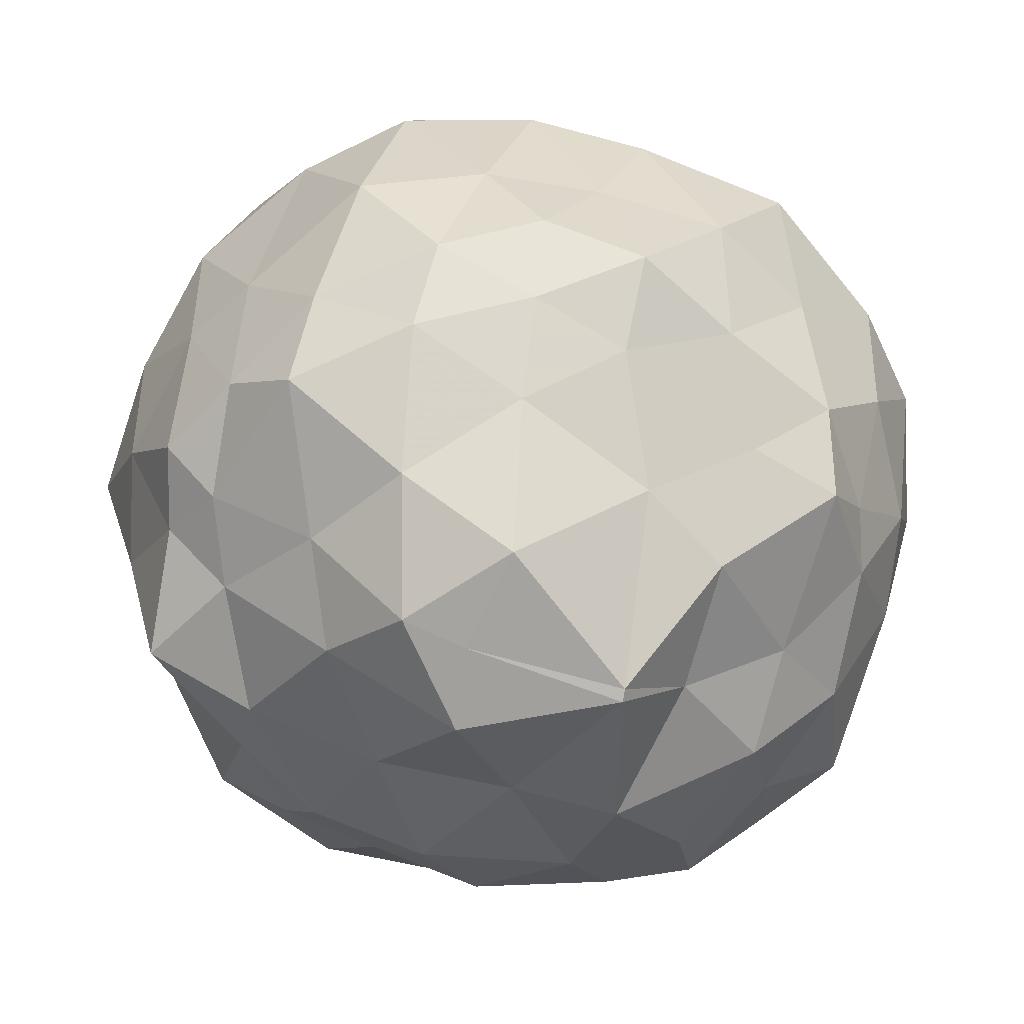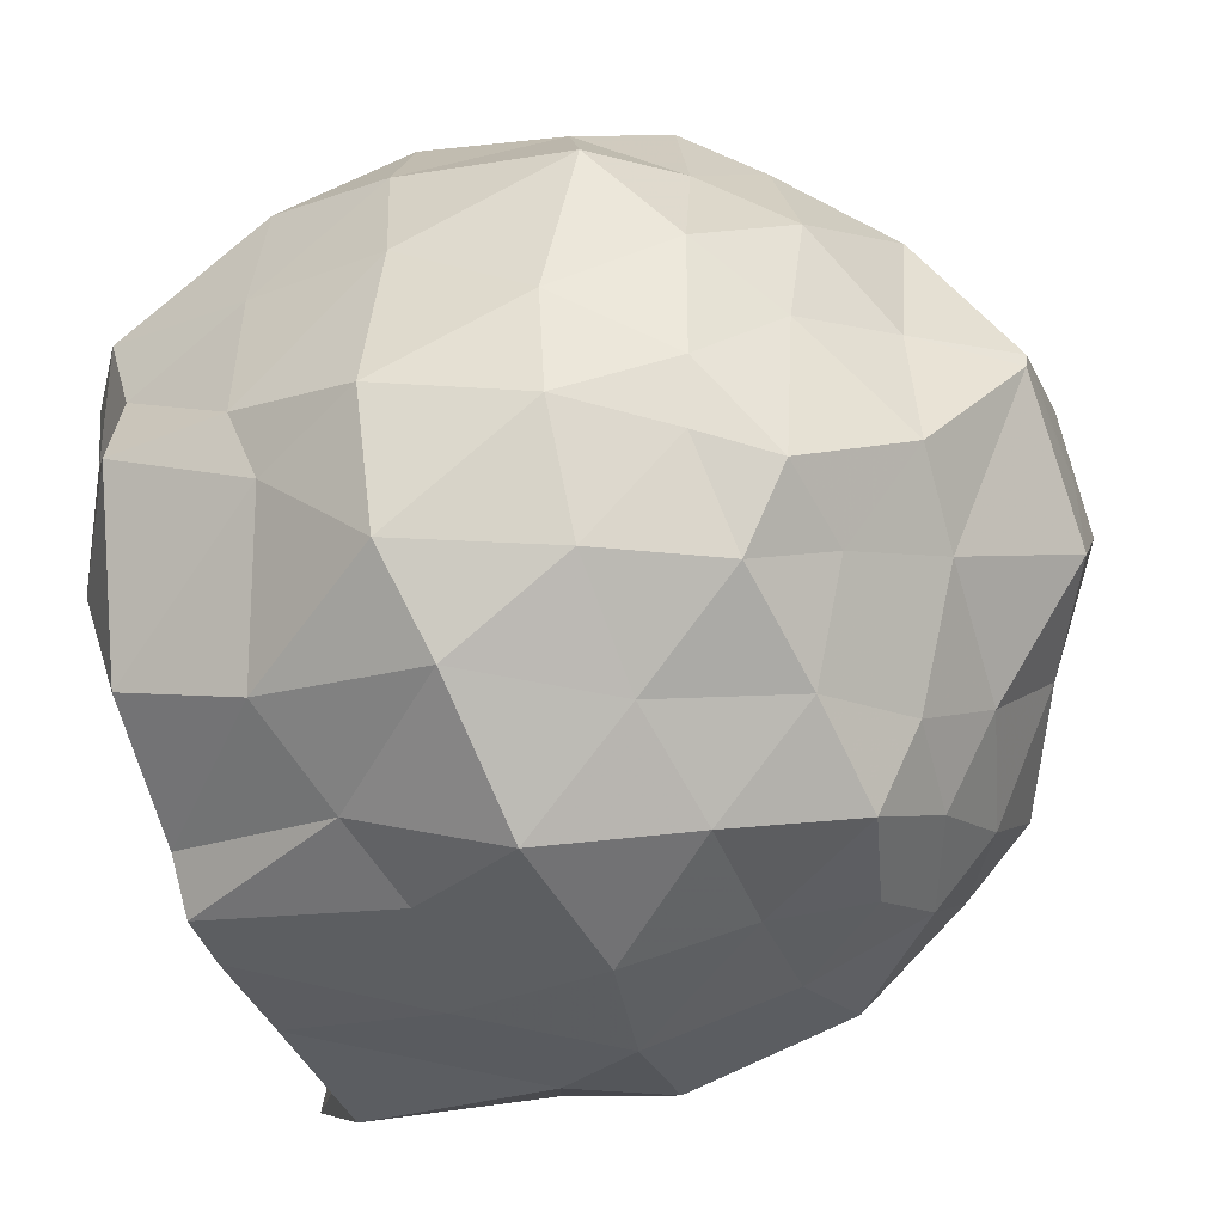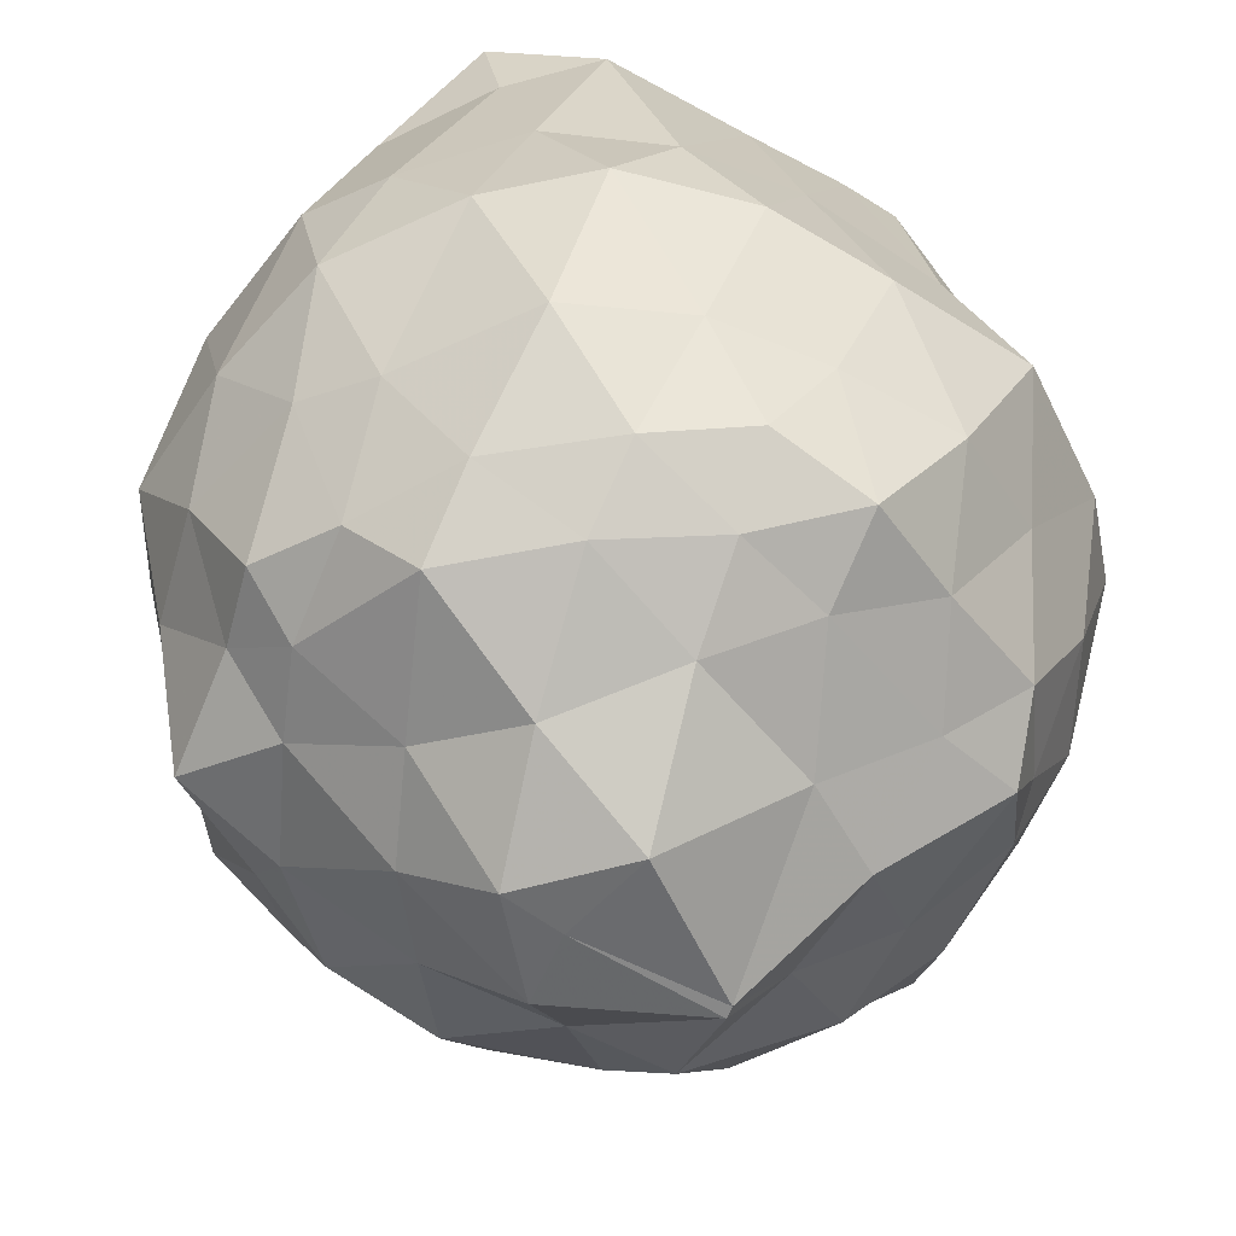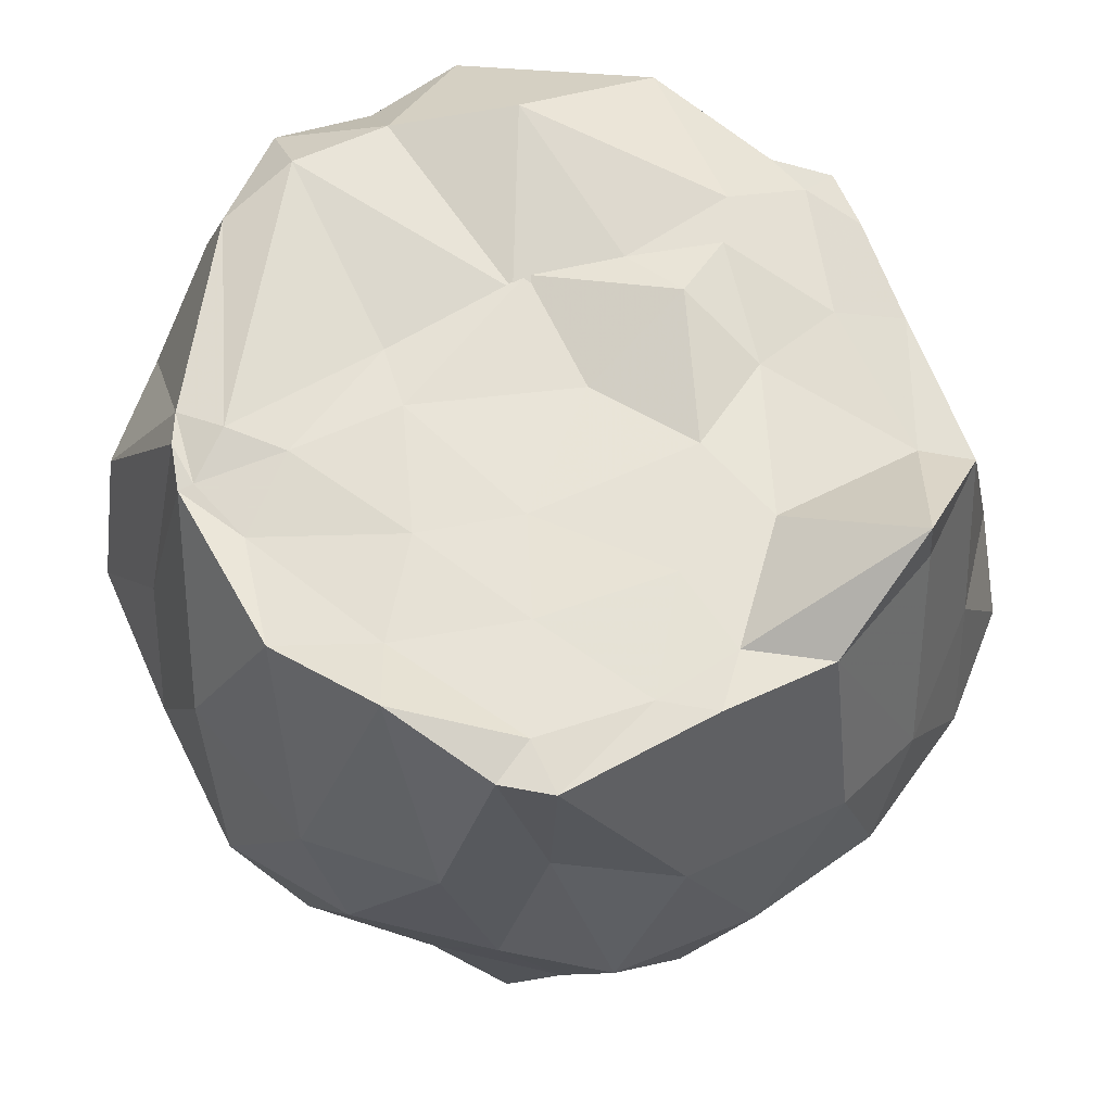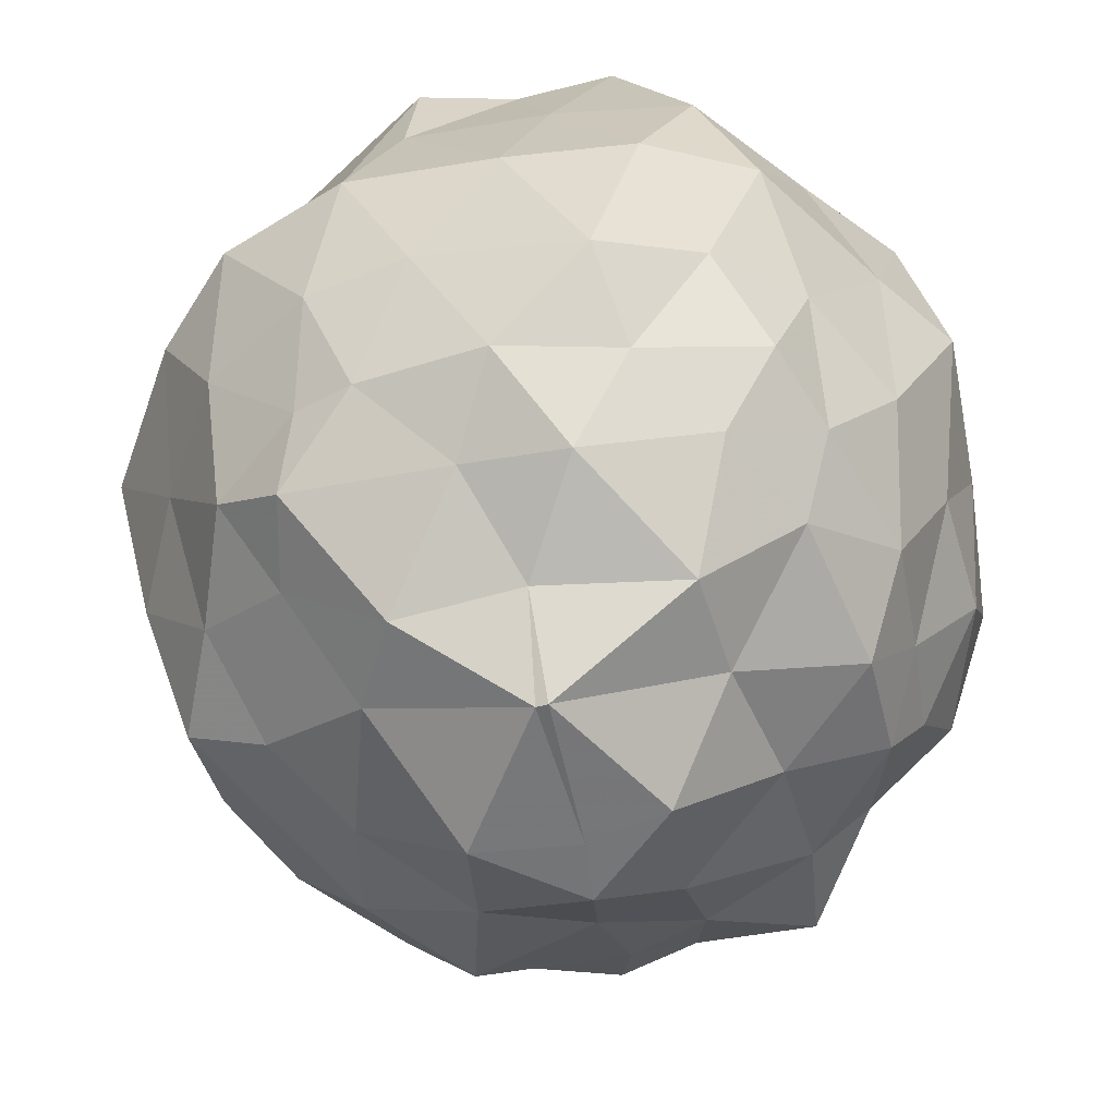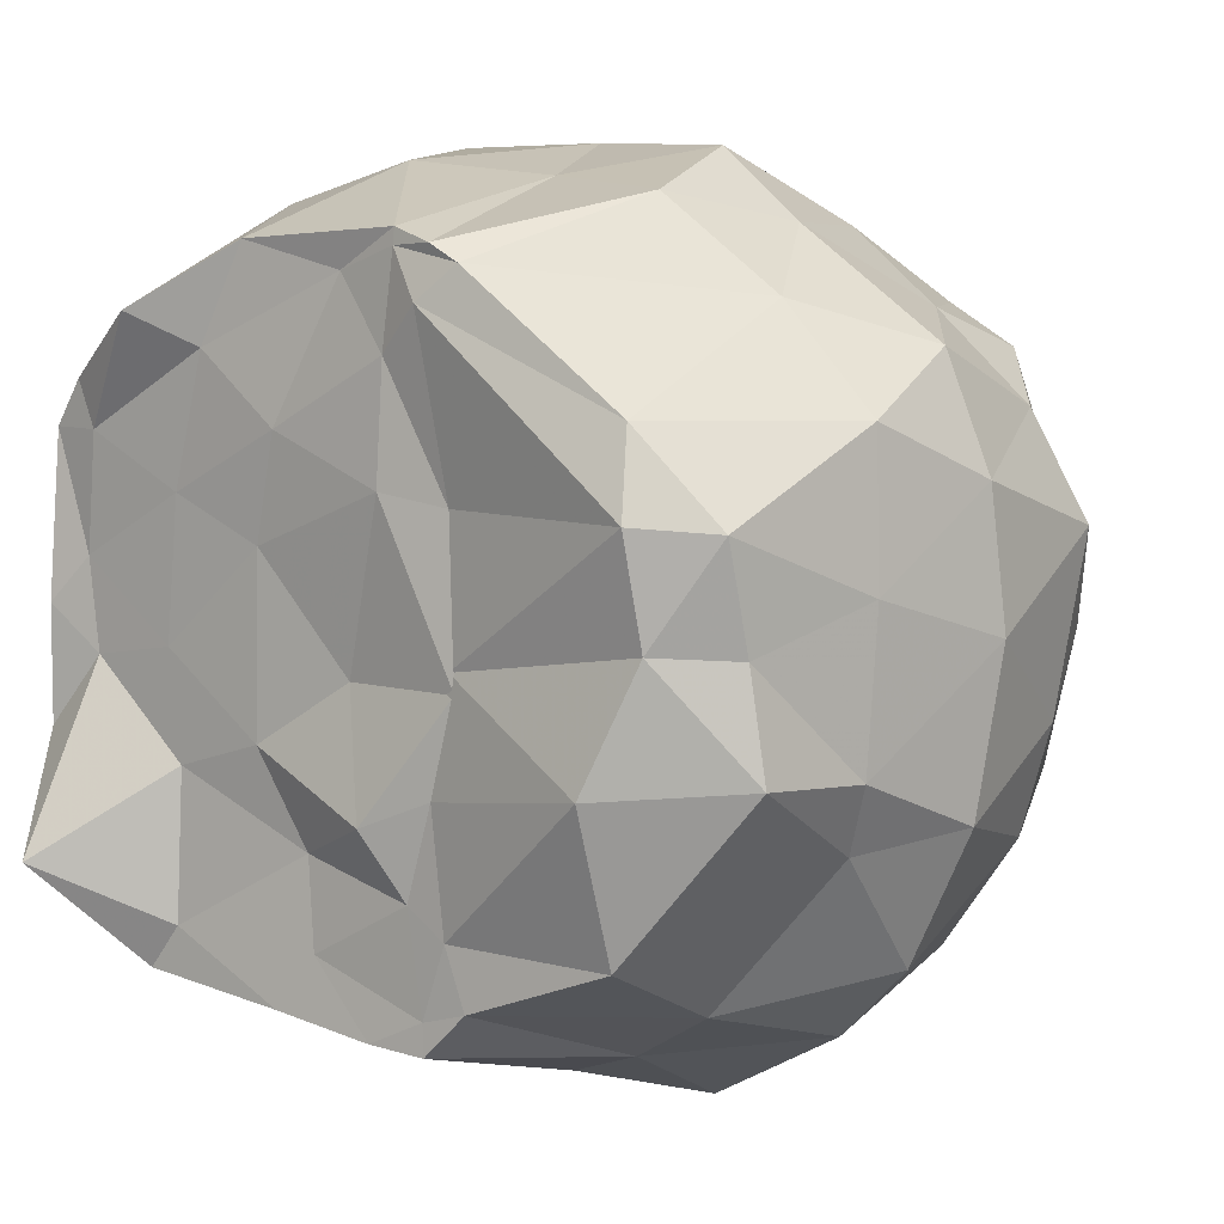
<metadata>
{"format":"obj","ext":"obj","renderer":"f3d","projection":"perspective","resolution":1024,"background":"white","views":[{"elev":-72.9,"azim":-22.3,"up":"+Z"},{"elev":-49.5,"azim":113.4,"up":"+Y"},{"elev":-52.7,"azim":-36.5,"up":"+Z"},{"elev":64.0,"azim":-116.2,"up":"+Z"},{"elev":-58.9,"azim":98.7,"up":"+Z"},{"elev":6.6,"azim":38.9,"up":"+Y"}]}
</metadata>
<code>
v -1.505 -0.09264 0.9584
v -1.583 0.02038 -0.8877
v -0.5862 0.01292 0.8615
v -0.5867 0.2516 0.9268
v -0.7748 0.4555 0.9854
v -1.184 0.7416 0.9891
v -1.254 0.7798 0.9931
v -1.357 0.811 0.9781
v -1.773 0.7879 0.9805
v -2.035 0.6419 1.069
v -2.263 0.4946 0.9858
v -2.338 0.3902 0.9787
v -2.333 0.01413 1.014
v -2.339 -0.253 1.009
v -2.205 -0.5477 0.9943
v -2.052 -0.746 0.999
v -1.681 -0.7817 1.001
v -1.423 -0.8117 1.001
v -1.28 -0.819 0.9956
v -1.176 -0.7179 0.9886
v -0.8371 -0.5944 0.9533
v -0.5449 -0.2263 0.8617
v -0.5109 0.1076 0.5502
v -0.5323 0.4439 0.5311
v -0.769 0.6755 0.5126
v -1.012 0.883 0.5885
v -1.325 0.9151 0.5292
v -1.668 0.9507 0.5933
v -2.039 0.8636 0.5647
v -2.27 0.6385 0.5873
v -2.334 0.4071 0.5927
v -2.487 0.1553 0.5773
v -2.488 -0.2312 0.5778
v -2.404 -0.4563 0.5126
v -2.202 -0.6951 0.5806
v -1.969 -0.8944 0.4716
v -1.645 -0.9157 0.5788
v -1.307 -0.9498 0.498
v -1.092 -0.8728 0.5552
v -0.8463 -0.7385 0.6401
v -0.5955 -0.4055 0.5206
v -0.527 -0.2479 0.5653
v -0.4754 0.3163 0.2142
v -0.5843 0.5782 0.2179
v -0.9147 0.8213 0.2523
v -1.104 0.9786 0.2589
v -1.467 0.9909 0.2097
v -1.848 0.9877 0.2045
v -2.128 0.8135 0.2334
v -2.342 0.5423 0.1984
v -2.501 0.3281 0.1803
v -2.522 -0.02007 0.1771
v -2.484 -0.3348 0.2339
v -2.319 -0.648 0.2498
v -2.126 -0.8611 0.2622
v -1.828 -0.9902 0.2344
v -1.541 -1.039 0.1662
v -1.161 -1.038 0.1974
v -0.8234 -0.8555 0.2173
v -0.6245 -0.6772 0.267
v -0.4831 -0.3709 0.2487
v -0.4521 0.001547 0.1901
v -0.6038 0.4429 -0.1375
v -0.7843 0.6469 -0.05487
v -1.036 0.8148 -0.1143
v -1.329 0.9058 -0.09282
v -1.616 0.9482 -0.1129
v -1.942 0.8609 -0.1303
v -2.176 0.6397 -0.08862
v -2.366 0.3962 -0.1188
v -2.464 0.1312 -0.08668
v -2.43 -0.2043 -0.07018
v -2.342 -0.3966 -0.1283
v -2.177 -0.7325 -0.1312
v -1.903 -0.8711 -0.09962
v -1.627 -0.938 -0.1166
v -1.322 -0.972 -0.1333
v -1.05 -0.8593 -0.09143
v -0.774 -0.709 -0.08973
v -0.5932 -0.4549 -0.1005
v -0.5248 -0.2062 -0.1149
v -0.5014 0.1968 -0.2084
v -0.7572 0.559 -0.318
v -0.9492 0.65 -0.3665
v -1.258 0.7751 -0.3988
v -1.533 0.786 -0.3663
v -1.772 0.7883 -0.337
v -1.944 0.6406 -0.3983
v -2.237 0.4801 -0.4416
v -2.304 0.1898 -0.3654
v -2.38 -0.002714 -0.3596
v -2.296 -0.2186 -0.3946
v -2.186 -0.4925 -0.388
v -1.96 -0.7177 -0.3774
v -1.747 -0.8579 -0.328
v -1.5 -0.8813 -0.41
v -1.235 -0.7856 -0.3901
v -0.9375 -0.6965 -0.3596
v -0.7559 -0.4909 -0.3262
v -0.6908 -0.3488 -0.3576
v -0.6293 -0.04056 -0.3848
v -0.6841 0.2556 -0.3773
v -0.722 0.02452 1.005
v -0.7401 0.2655 1.045
v -1.276 0.6646 1.014
v -1.357 0.7744 0.9818
v -1.515 0.7253 0.9647
v -1.881 0.5667 0.9944
v -2.207 0.3887 0.9958
v -2.241 0.119 0.9856
v -2.215 -0.09087 0.984
v -2.229 -0.5123 1.198
v -1.975 -0.6464 0.9952
v -1.588 -0.6557 0.9837
v -1.284 -0.7475 0.993
v -1.224 -0.5811 0.994
v -0.837 -0.2509 1.06
v -1.221 -0.04807 0.9798
v -1.229 0.2686 0.968
v -1.379 0.5622 0.9922
v -1.677 0.4077 0.9958
v -1.966 0.2663 0.9895
v -2 -0.05823 0.9858
v -1.973 -0.3069 0.9796
v -1.622 -0.4546 0.9629
v -1.325 -0.5181 0.9912
v -1.261 -0.3054 0.9902
v -1.203 -0.09077 0.9839
v -1.39 0.2958 0.999
v -1.737 0.1676 0.9833
v -1.747 -0.2412 0.9828
v -1.418 -0.3701 1.035
v -0.8518 0.4317 -0.4908
v -1.086 0.5769 -0.5179
v -1.44 0.6775 -0.5528
v -1.718 0.7019 -0.4869
v -1.965 0.495 -0.5183
v -2.13 0.2285 -0.5013
v -2.236 0.03797 -0.4664
v -2.173 -0.3245 -0.555
v -1.952 -0.552 -0.5316
v -1.71 -0.7117 -0.4913
v -1.47 -0.6811 -0.5274
v -1.092 -0.5728 -0.5113
v -0.8616 -0.5366 -0.4884
v -0.827 -0.1402 -0.5257
v -0.7964 0.1135 -0.5751
v -1.071 0.3358 -0.7116
v -1.324 0.3755 -0.6917
v -1.641 0.4571 -0.6351
v -1.861 0.2063 -0.7236
v -1.989 -0.009953 -0.6425
v -1.857 -0.2609 -0.7221
v -1.66 -0.5078 -0.634
v -1.31 -0.4254 -0.6726
v -1.084 -0.3268 -0.6981
v -1.045 -0.01917 -0.6923
v -1.205 -0.0002576 -0.9046
v -1.528 0.2155 -0.8835
v -1.741 0.0149 -0.8805
v -1.569 -0.2331 -0.8894
v -1.212 -0.02906 -0.8991
f 3 23 4
f 4 23 24
f 4 24 5
f 5 24 25
f 5 25 6
f 6 25 26
f 6 26 7
f 7 26 27
f 7 27 8
f 8 27 28
f 8 28 9
f 9 28 29
f 9 29 10
f 10 29 30
f 10 30 11
f 11 30 31
f 11 31 12
f 12 31 32
f 12 32 13
f 13 32 33
f 13 33 14
f 14 33 34
f 14 34 15
f 15 34 35
f 15 35 16
f 16 35 36
f 16 36 17
f 17 36 37
f 17 37 18
f 18 37 38
f 18 38 19
f 19 38 39
f 19 39 20
f 20 39 40
f 20 40 21
f 21 40 41
f 21 41 22
f 22 41 42
f 22 42 3
f 3 42 23
f 23 43 24
f 24 43 44
f 24 44 25
f 25 44 45
f 25 45 26
f 26 45 46
f 26 46 27
f 27 46 47
f 27 47 28
f 28 47 48
f 28 48 29
f 29 48 49
f 29 49 30
f 30 49 50
f 30 50 31
f 31 50 51
f 31 51 32
f 32 51 52
f 32 52 33
f 33 52 53
f 33 53 34
f 34 53 54
f 34 54 35
f 35 54 55
f 35 55 36
f 36 55 56
f 36 56 37
f 37 56 57
f 37 57 38
f 38 57 58
f 38 58 39
f 39 58 59
f 39 59 40
f 40 59 60
f 40 60 41
f 41 60 61
f 41 61 42
f 42 61 62
f 42 62 23
f 23 62 43
f 43 63 44
f 44 63 64
f 44 64 45
f 45 64 65
f 45 65 46
f 46 65 66
f 46 66 47
f 47 66 67
f 47 67 48
f 48 67 68
f 48 68 49
f 49 68 69
f 49 69 50
f 50 69 70
f 50 70 51
f 51 70 71
f 51 71 52
f 52 71 72
f 52 72 53
f 53 72 73
f 53 73 54
f 54 73 74
f 54 74 55
f 55 74 75
f 55 75 56
f 56 75 76
f 56 76 57
f 57 76 77
f 57 77 58
f 58 77 78
f 58 78 59
f 59 78 79
f 59 79 60
f 60 79 80
f 60 80 61
f 61 80 81
f 61 81 62
f 62 81 82
f 62 82 43
f 43 82 63
f 63 83 64
f 64 83 84
f 64 84 65
f 65 84 85
f 65 85 66
f 66 85 86
f 66 86 67
f 67 86 87
f 67 87 68
f 68 87 88
f 68 88 69
f 69 88 89
f 69 89 70
f 70 89 90
f 70 90 71
f 71 90 91
f 71 91 72
f 72 91 92
f 72 92 73
f 73 92 93
f 73 93 74
f 74 93 94
f 74 94 75
f 75 94 95
f 75 95 76
f 76 95 96
f 76 96 77
f 77 96 97
f 77 97 78
f 78 97 98
f 78 98 79
f 79 98 99
f 79 99 80
f 80 99 100
f 80 100 81
f 81 100 101
f 81 101 82
f 82 101 102
f 82 102 63
f 63 102 83
f 103 104 118
f 104 119 118
f 104 105 119
f 105 120 119
f 105 106 120
f 106 107 120
f 107 121 120
f 107 108 121
f 108 122 121
f 108 109 122
f 109 110 122
f 110 123 122
f 110 111 123
f 111 124 123
f 111 112 124
f 112 113 124
f 113 125 124
f 113 114 125
f 114 126 125
f 114 115 126
f 115 116 126
f 116 127 126
f 116 117 127
f 117 118 127
f 117 103 118
f 118 119 128
f 119 129 128
f 119 120 129
f 120 121 129
f 121 130 129
f 121 122 130
f 122 123 130
f 123 131 130
f 123 124 131
f 124 125 131
f 125 132 131
f 125 126 132
f 126 127 132
f 127 128 132
f 127 118 128
f 133 148 134
f 134 148 149
f 134 149 135
f 135 149 150
f 135 150 136
f 136 150 137
f 137 150 151
f 137 151 138
f 138 151 152
f 138 152 139
f 139 152 140
f 140 152 153
f 140 153 141
f 141 153 154
f 141 154 142
f 142 154 143
f 143 154 155
f 143 155 144
f 144 155 156
f 144 156 145
f 145 156 146
f 146 156 157
f 146 157 147
f 147 157 148
f 147 148 133
f 148 158 149
f 149 158 159
f 149 159 150
f 150 159 151
f 151 159 160
f 151 160 152
f 152 160 153
f 153 160 161
f 153 161 154
f 154 161 155
f 155 161 162
f 155 162 156
f 156 162 157
f 157 162 158
f 157 158 148
f 3 4 103
f 103 4 104
f 4 5 104
f 104 5 105
f 5 6 105
f 105 6 106
f 6 7 106
f 7 8 106
f 106 8 107
f 8 9 107
f 107 9 108
f 9 10 108
f 108 10 109
f 10 11 109
f 11 12 109
f 109 12 110
f 12 13 110
f 110 13 111
f 13 14 111
f 111 14 112
f 14 15 112
f 15 16 112
f 112 16 113
f 16 17 113
f 113 17 114
f 17 18 114
f 114 18 115
f 18 19 115
f 19 20 115
f 115 20 116
f 20 21 116
f 116 21 117
f 21 22 117
f 117 22 103
f 22 3 103
f 83 133 84
f 84 133 134
f 84 134 85
f 85 134 135
f 85 135 86
f 86 135 136
f 86 136 87
f 87 136 88
f 88 136 137
f 88 137 89
f 89 137 138
f 89 138 90
f 90 138 139
f 90 139 91
f 91 139 92
f 92 139 140
f 92 140 93
f 93 140 141
f 93 141 94
f 94 141 142
f 94 142 95
f 95 142 96
f 96 142 143
f 96 143 97
f 97 143 144
f 97 144 98
f 98 144 145
f 98 145 99
f 99 145 100
f 100 145 146
f 100 146 101
f 101 146 147
f 101 147 102
f 102 147 133
f 102 133 83
f 128 129 1
f 129 130 1
f 130 131 1
f 131 132 1
f 132 128 1
f 159 158 2
f 160 159 2
f 161 160 2
f 162 161 2
f 158 162 2

</code>
